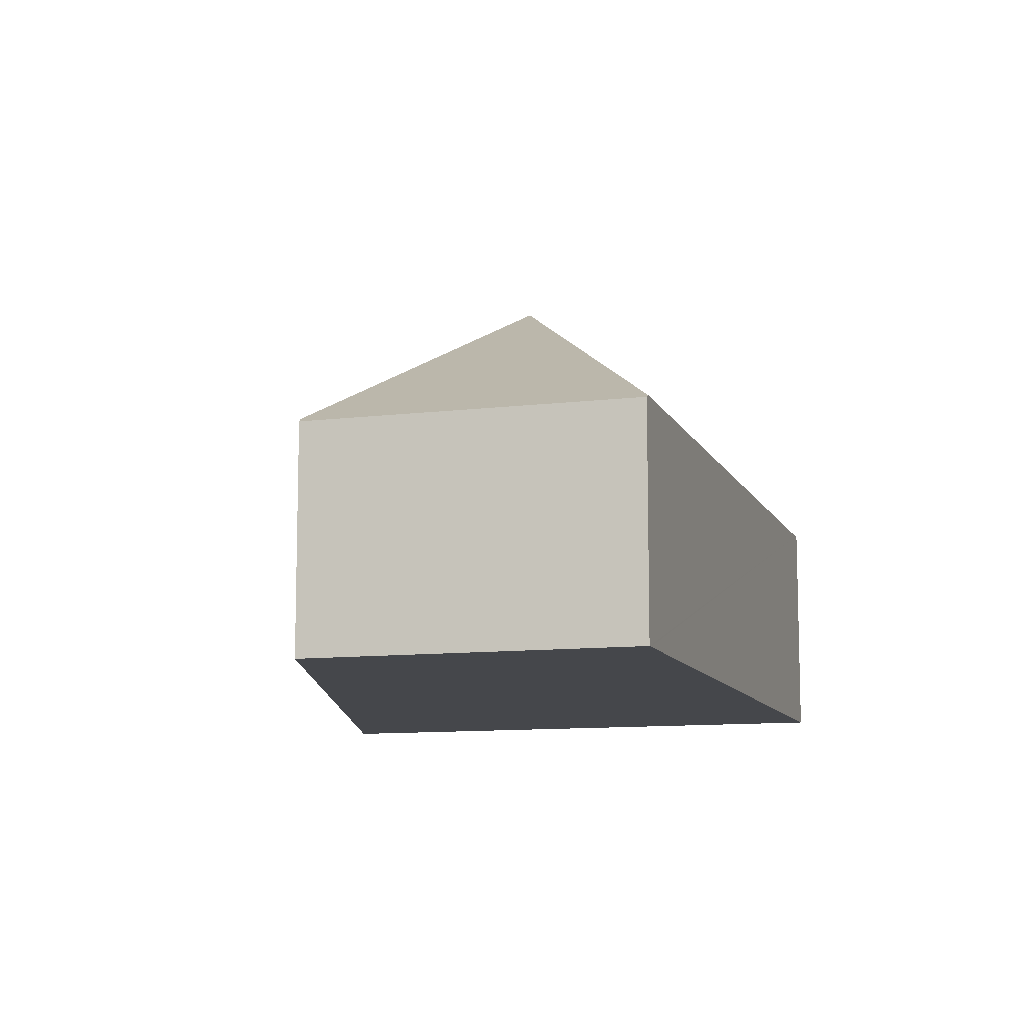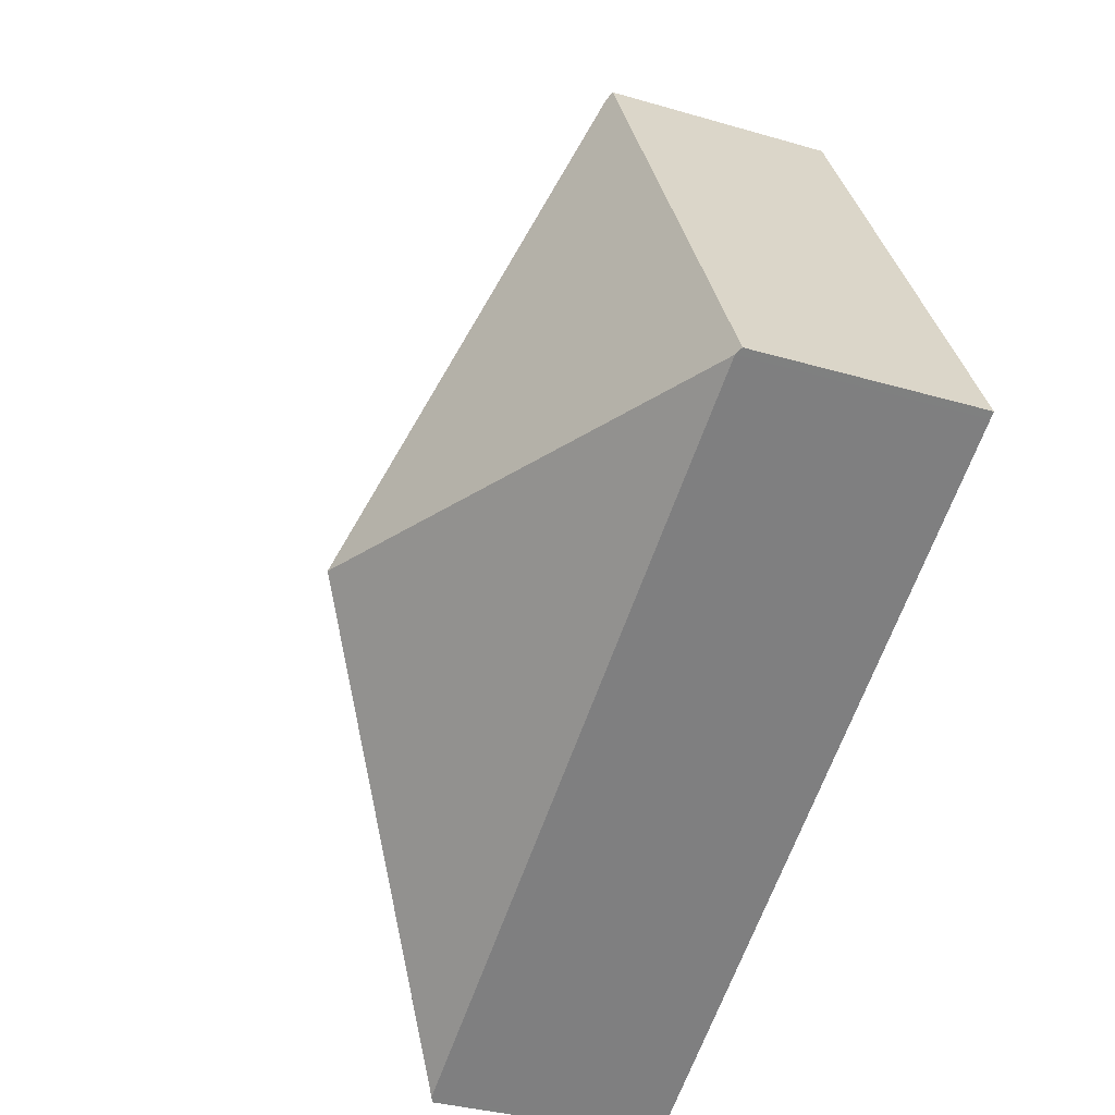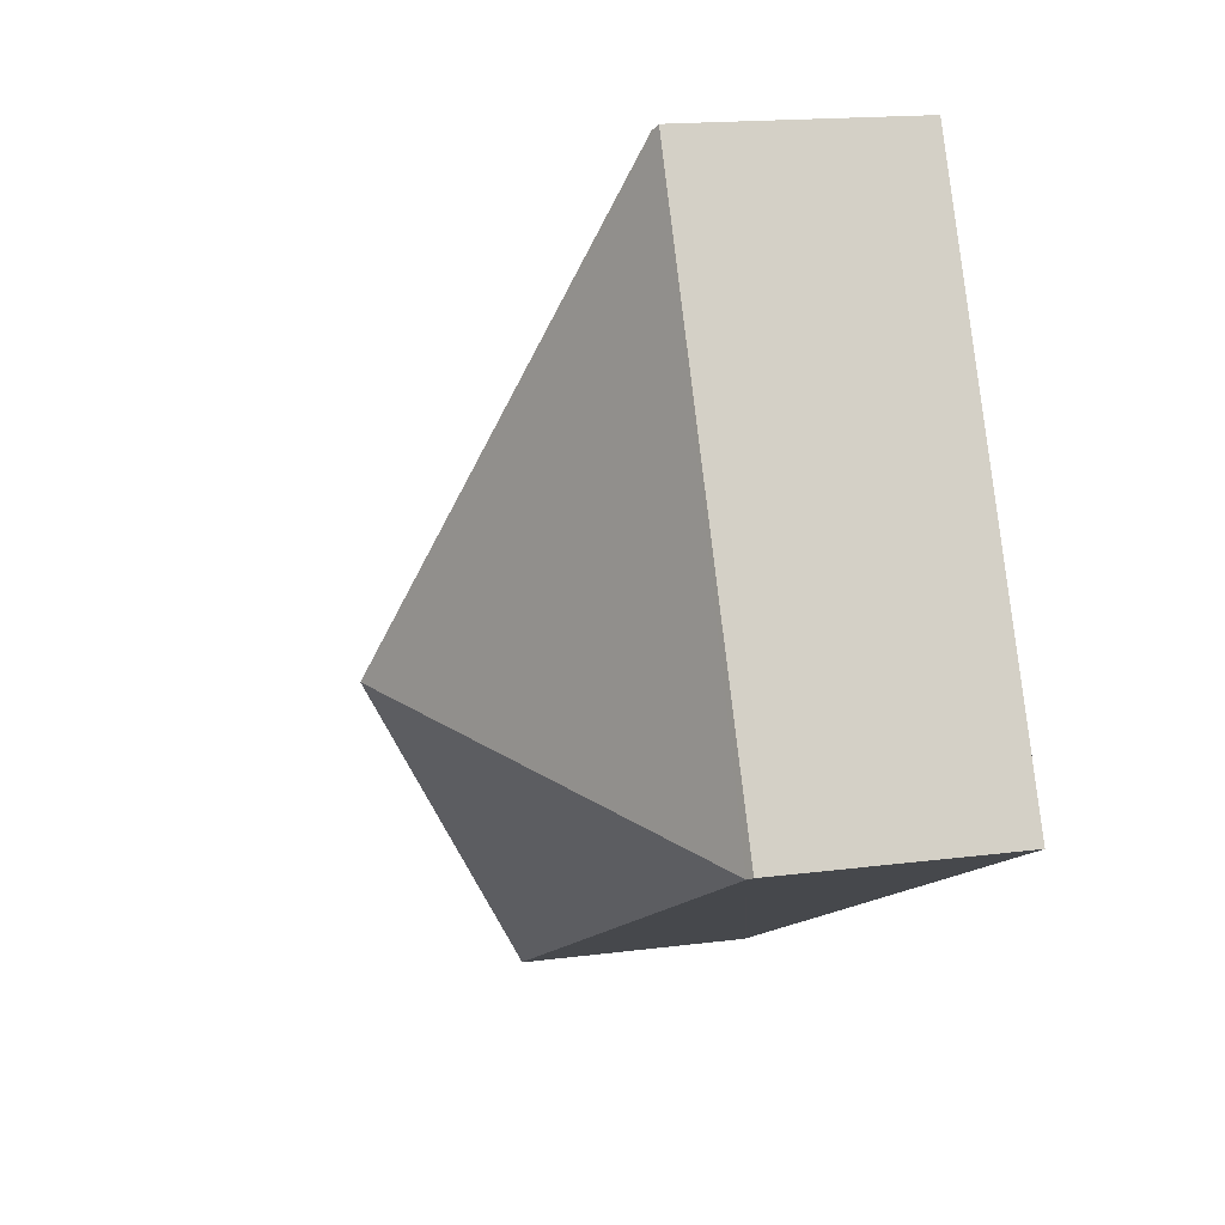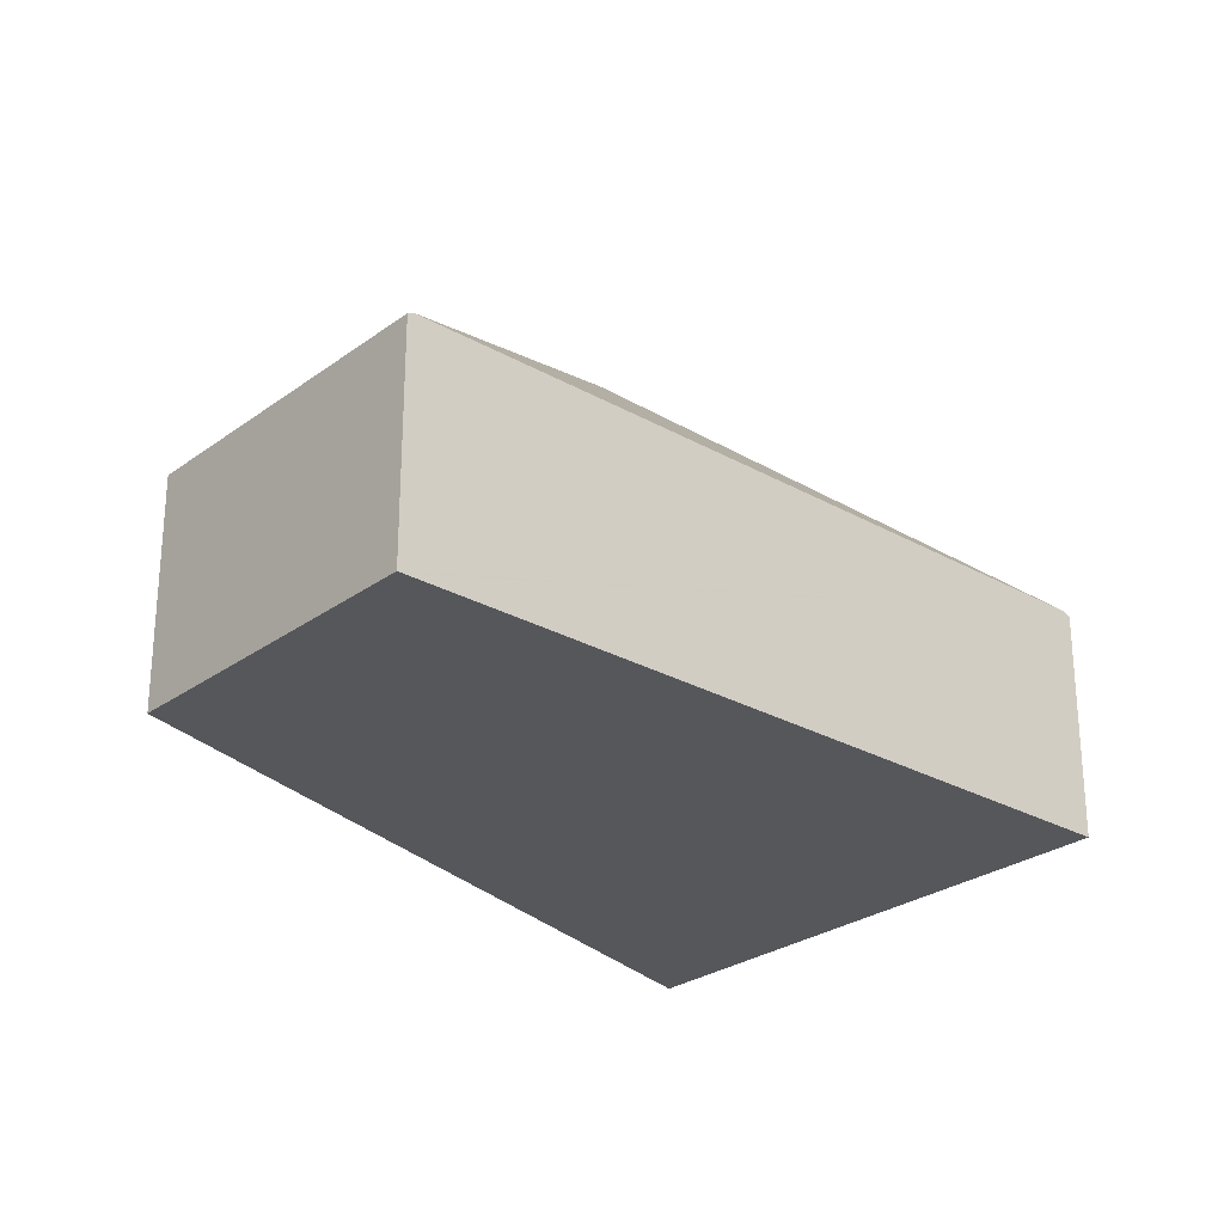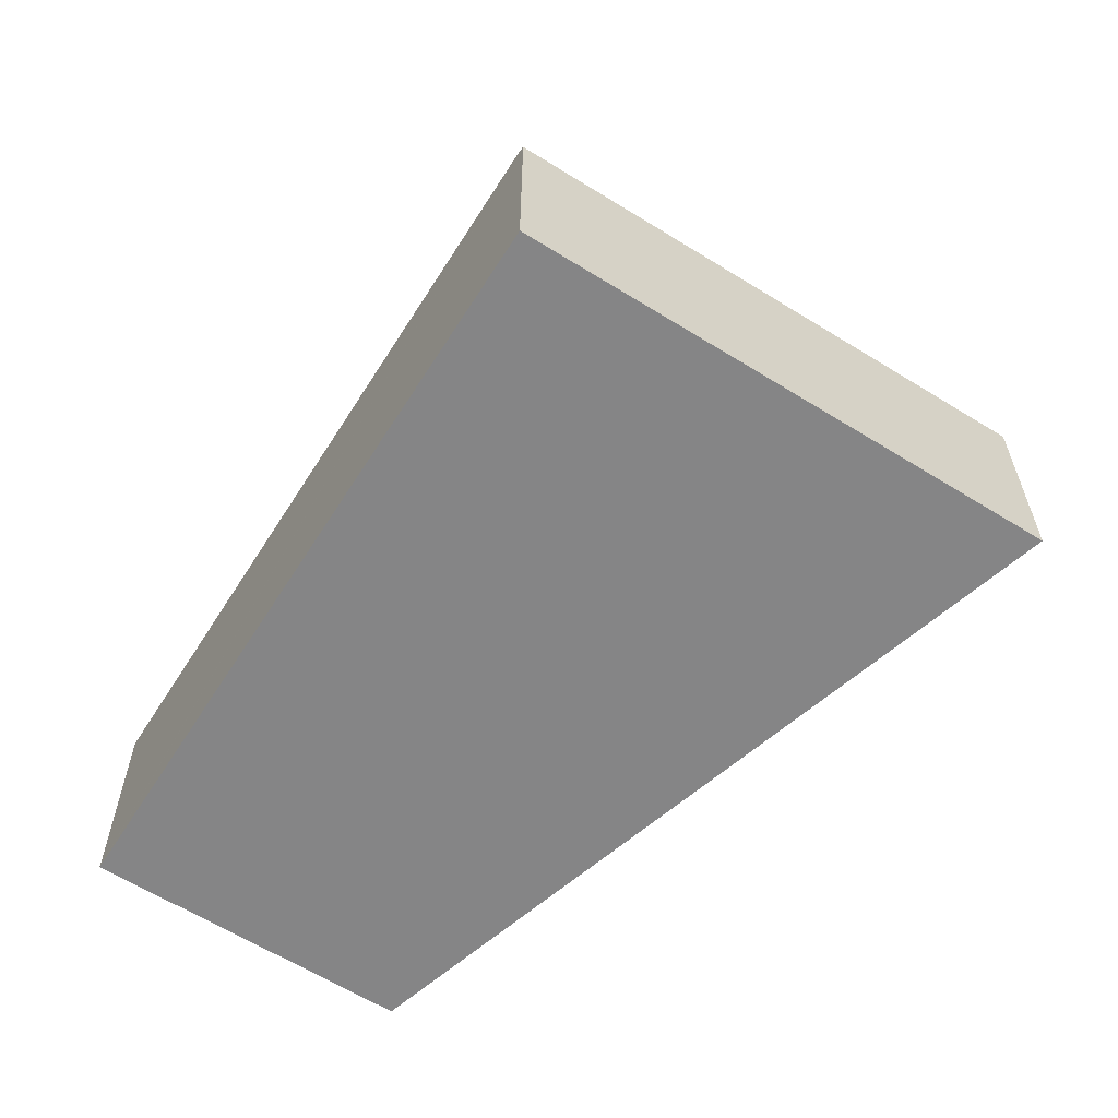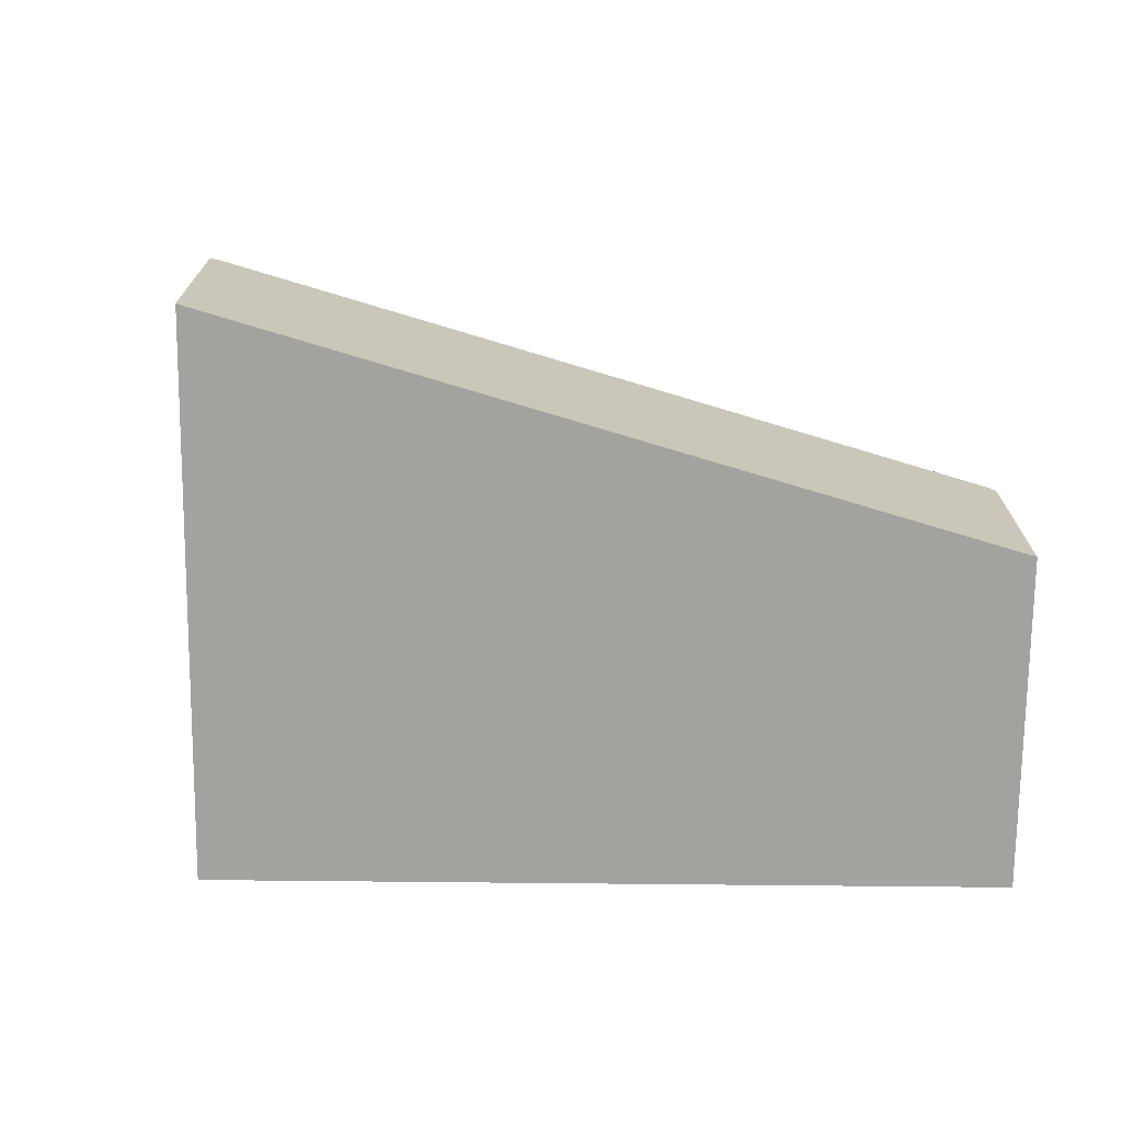
<metadata>
{"format":"obj","ext":"obj","renderer":"f3d","projection":"perspective","resolution":1024,"background":"white","views":[{"elev":-10.5,"azim":133.4,"up":"+Y"},{"elev":-34.6,"azim":-111.5,"up":"+Z"},{"elev":16.1,"azim":-105.3,"up":"+Z"},{"elev":-26.8,"azim":165.1,"up":"+Y"},{"elev":-61.9,"azim":-95.8,"up":"+Y"},{"elev":-72.5,"azim":25.9,"up":"+Y"}]}
</metadata>
<code>
v  8.365 2.192 -0.507
v  4.435 4.139 0.251
v  8.307 2.23 -0.454
v  6.896 2.198 -3.436
v  6.846 2.226 -3.411
v  2.521 2.23 4.893
v  0.064 2.226 -0.032
v  2.46 2.19 4.949
v  0 2.19 1.341e-16
v  0 0 0
v  2.46 -3.03e-16 4.949
v  2.521 -2.996e-16 4.893
v  8.307 2.78e-17 -0.454
v  8.365 3.104e-17 -0.507
v  6.896 2.104e-16 -3.436
v  6.846 2.089e-16 -3.411
v  0.064 1.959e-18 -0.032
g defaultobject
f 1 2 3
f 2 1 4
f 2 4 5
f 6 3 2
f 5 7 2
f 8 7 9
f 7 8 2
f 2 8 6
f 10 8 9
f 8 10 11
f 11 6 8
f 6 11 3
f 3 11 12
f 3 12 13
f 3 13 1
f 1 13 14
f 1 15 4
f 15 1 14
f 15 5 4
f 5 15 7
f 7 15 16
f 7 16 17
f 7 17 9
f 9 17 10
f 13 15 14
f 15 13 12
f 15 12 16
f 16 12 17
f 17 12 11
f 17 11 10

</code>
